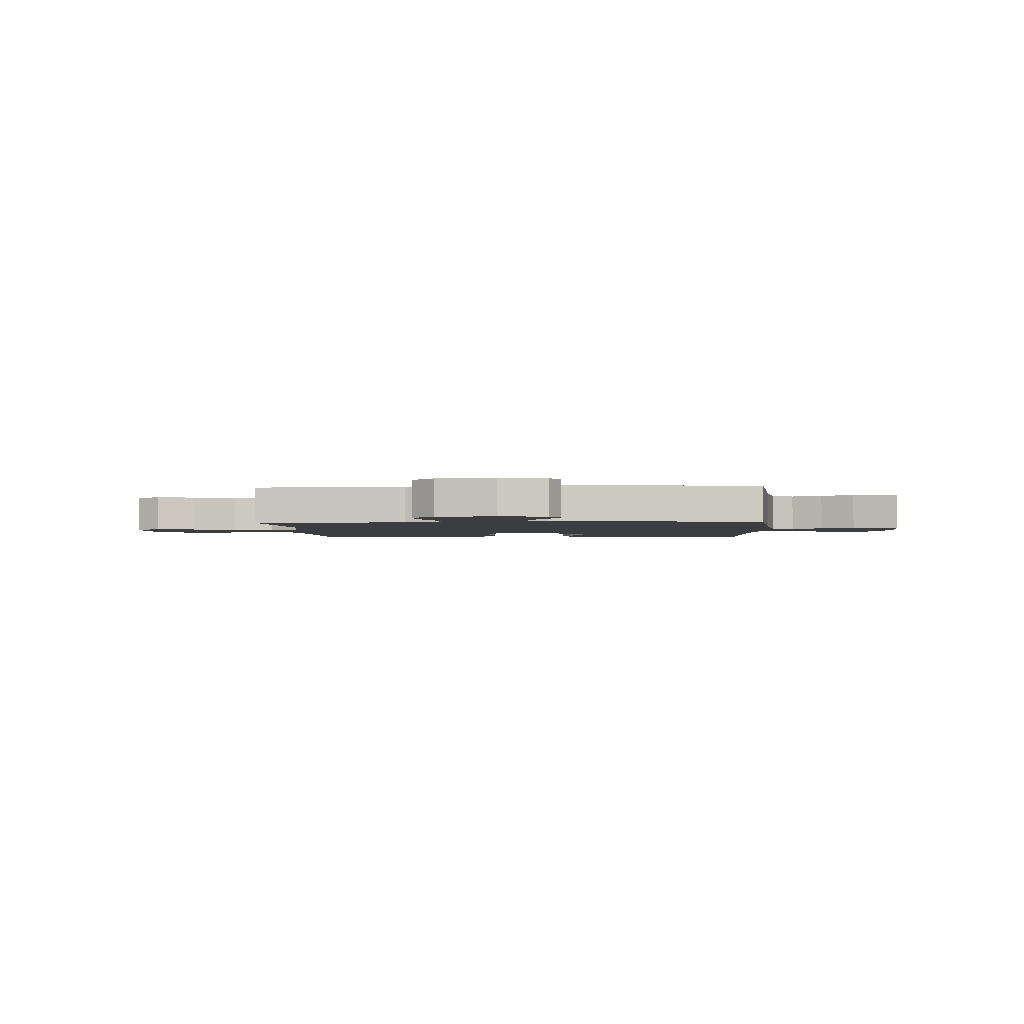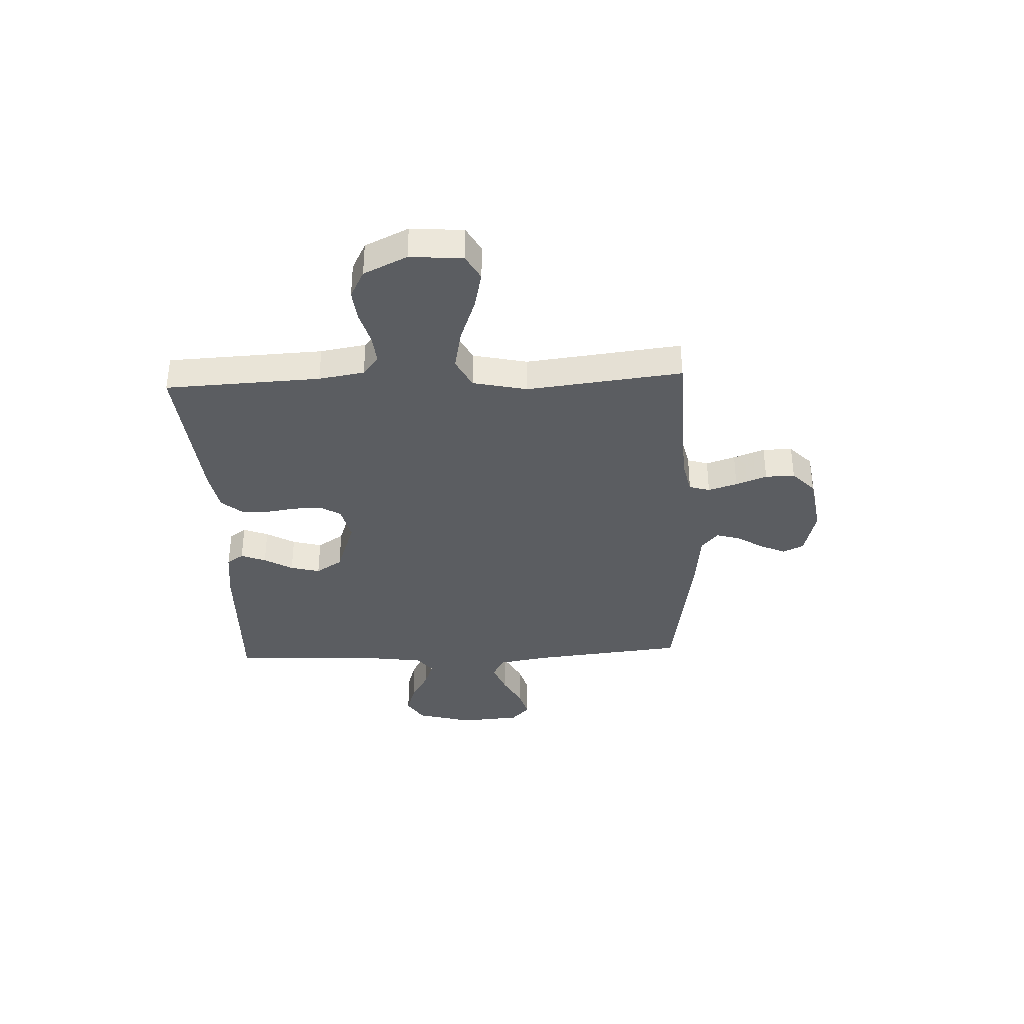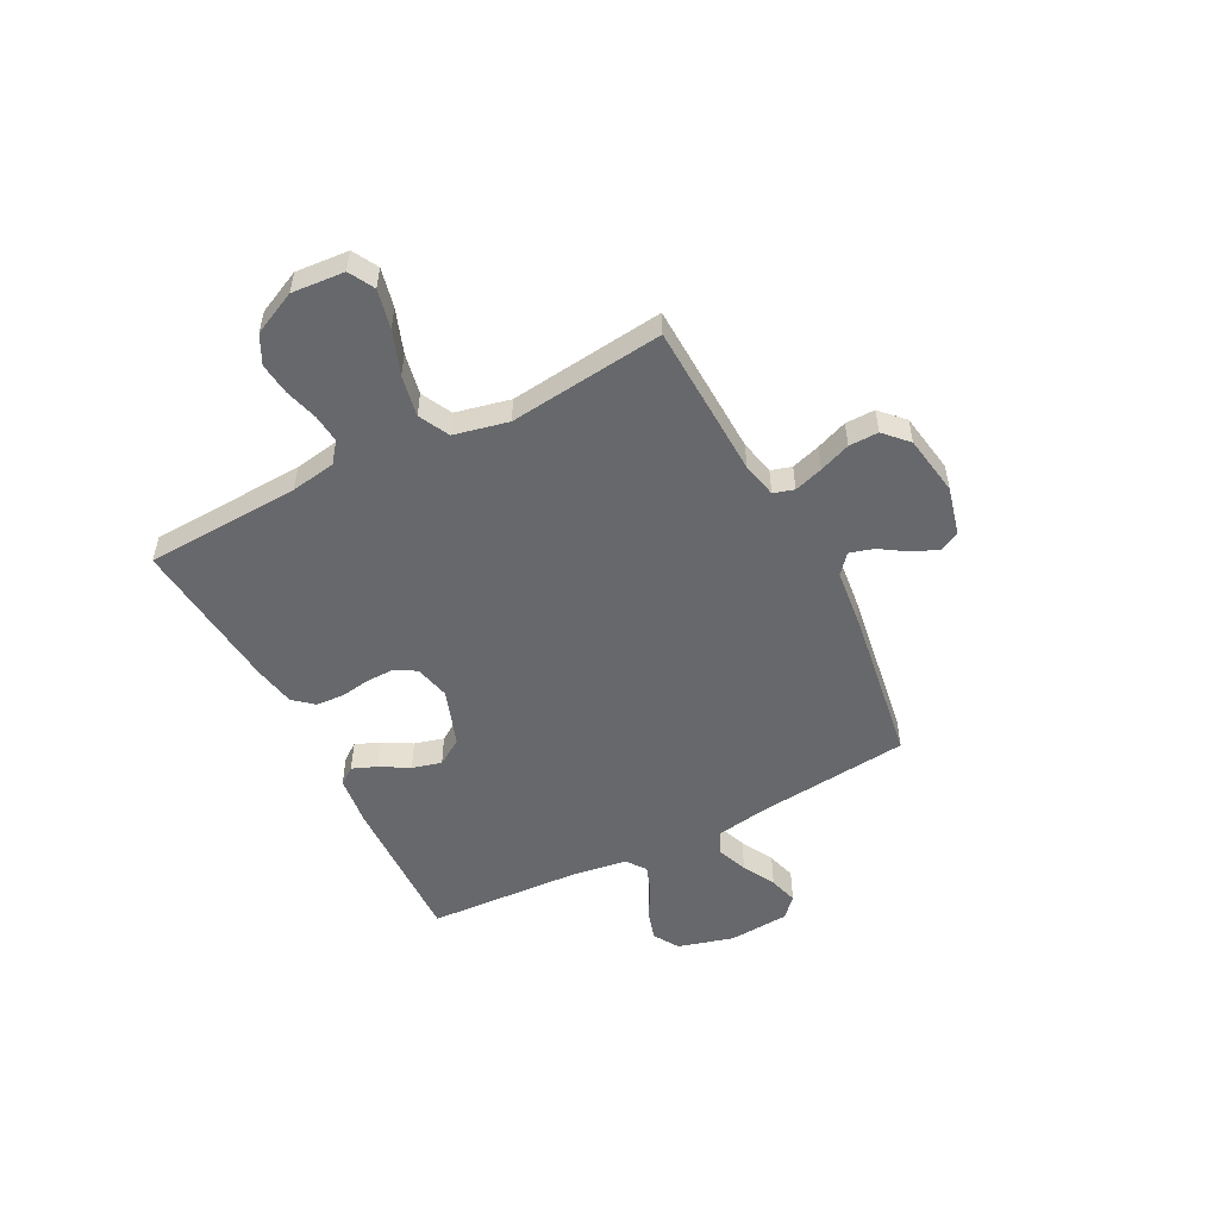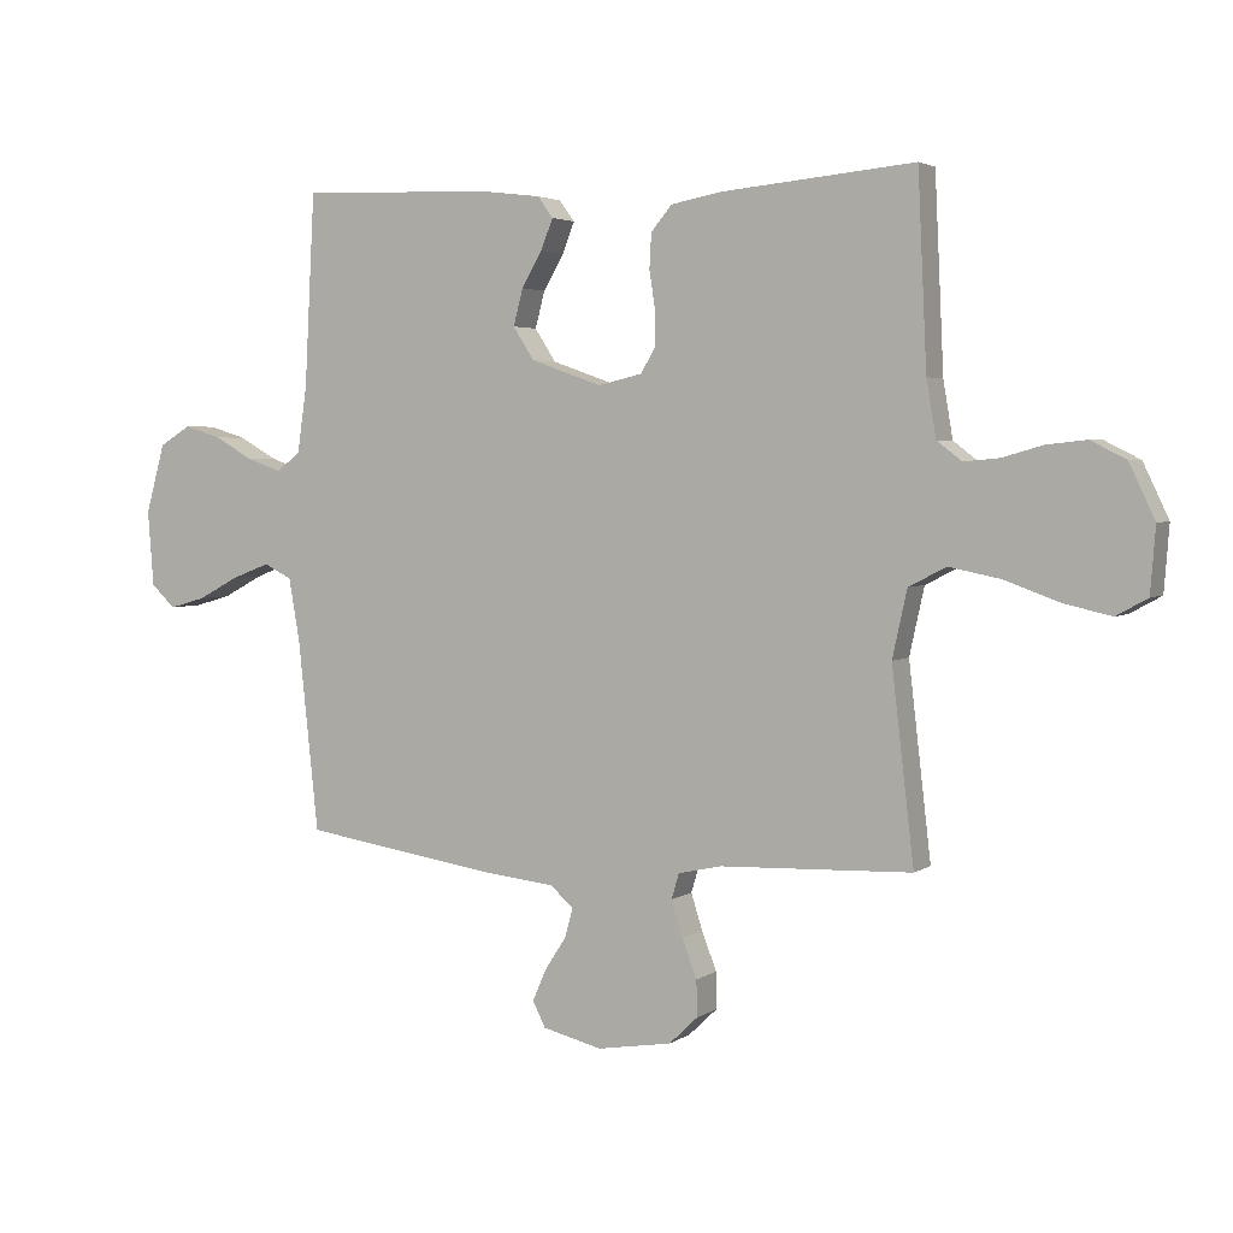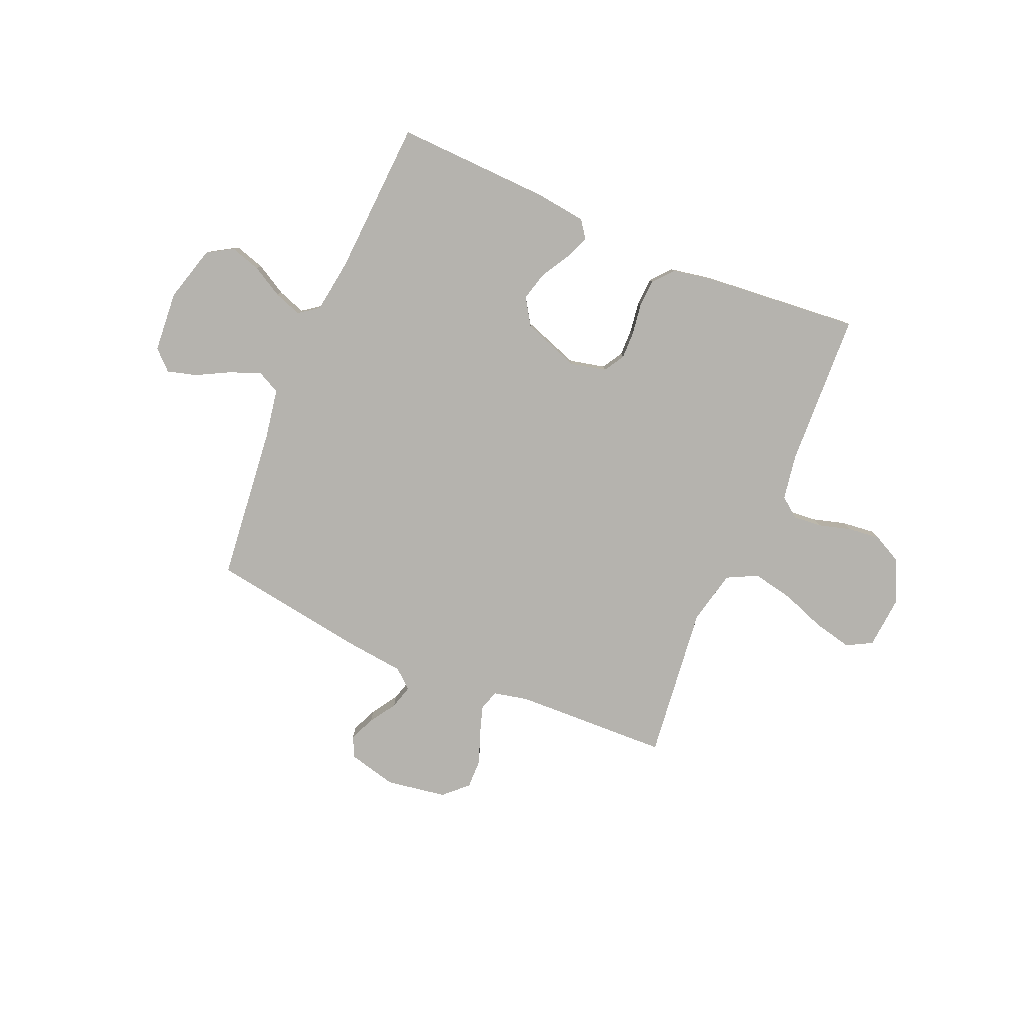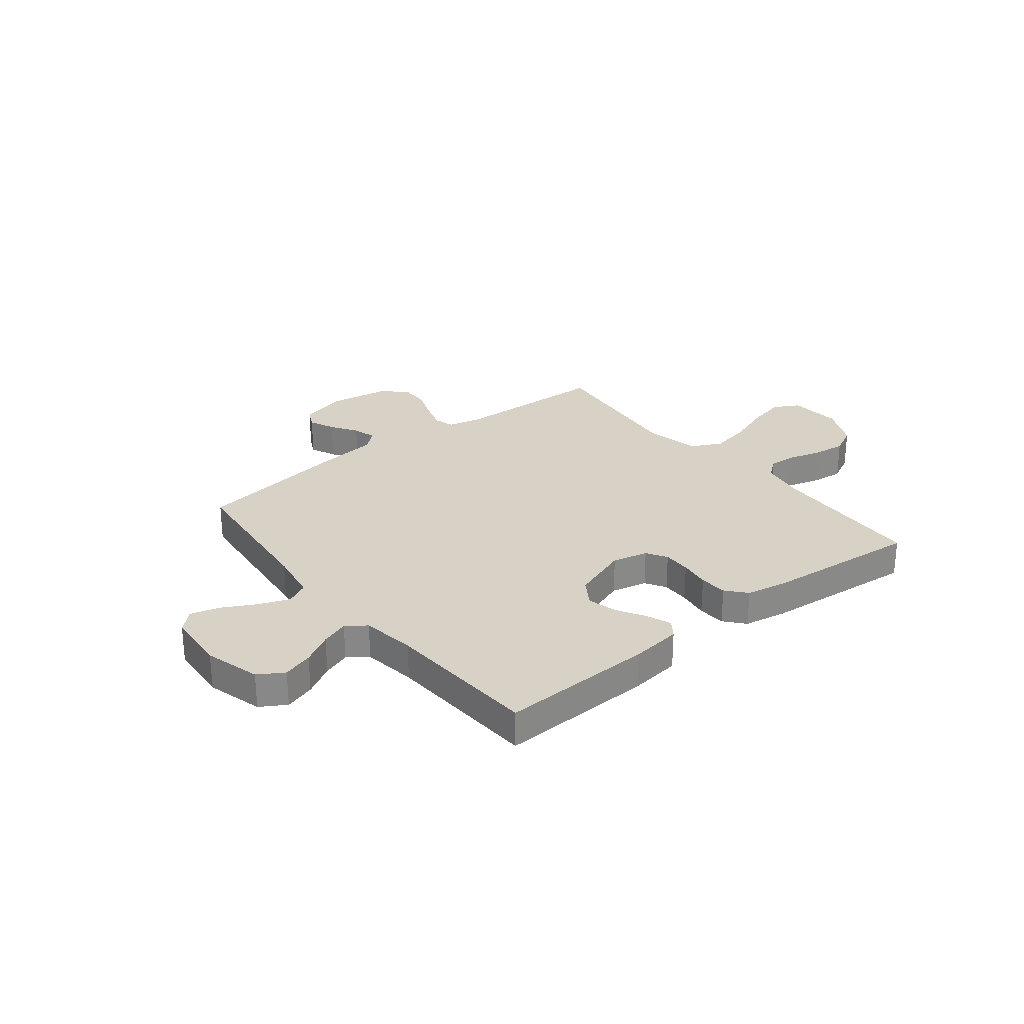
<metadata>
{"format":"obj","ext":"obj","renderer":"f3d","projection":"perspective","resolution":1024,"background":"white","views":[{"elev":-2.4,"azim":-176.6,"up":"+Y"},{"elev":-35.9,"azim":92.5,"up":"+Y"},{"elev":-52.3,"azim":117.3,"up":"+Y"},{"elev":3.3,"azim":26.5,"up":"+Z"},{"elev":-80.0,"azim":-23.2,"up":"+Y"},{"elev":27.6,"azim":-38.6,"up":"+Y"}]}
</metadata>
<code>
v -0.5 0.07 -0.5
v -0.532 0.07 -0.2
v -0.549 0.07 -0.103
v -0.593 0.07 -0.081
v -0.653 0.07 -0.104
v -0.717 0.07 -0.138
v -0.774 0.07 -0.154
v -0.812 0.07 -0.118
v -0.821 0.07 0
v -0.791 0.07 0.108
v -0.742 0.07 0.138
v -0.683 0.07 0.12
v -0.623 0.07 0.086
v -0.569 0.07 0.067
v -0.531 0.07 0.095
v -0.516 0.07 0.2
v -0.5 0.07 0.5
v -0.2 0.07 0.49
v -0.102 0.07 0.478
v -0.078 0.07 0.445
v -0.097 0.07 0.397
v -0.129 0.07 0.342
v -0.144 0.07 0.285
v -0.111 0.07 0.234
v 0 0.07 0.195
v 0.069 0.07 0.211
v 0.093 0.07 0.251
v 0.092 0.07 0.305
v 0.083 0.07 0.364
v 0.086 0.07 0.418
v 0.119 0.07 0.457
v 0.2 0.07 0.472
v 0.5 0.07 0.5
v 0.514 0.07 0.2
v 0.529 0.07 0.112
v 0.568 0.07 0.082
v 0.623 0.07 0.087
v 0.686 0.07 0.105
v 0.749 0.07 0.112
v 0.804 0.07 0.084
v 0.844 0.07 0
v 0.836 0.07 -0.102
v 0.787 0.07 -0.129
v 0.712 0.07 -0.112
v 0.627 0.07 -0.081
v 0.547 0.07 -0.065
v 0.488 0.07 -0.095
v 0.465 0.07 -0.2
v 0.5 0.07 -0.5
v 0.2 0.07 -0.511
v 0.132 0.07 -0.526
v 0.12 0.07 -0.566
v 0.138 0.07 -0.622
v 0.161 0.07 -0.682
v 0.162 0.07 -0.739
v 0.117 0.07 -0.782
v 0 0.07 -0.801
v -0.093 0.07 -0.778
v -0.113 0.07 -0.738
v -0.091 0.07 -0.688
v -0.058 0.07 -0.637
v -0.045 0.07 -0.591
v -0.082 0.07 -0.559
v -0.2 0.07 -0.546
v -0.5 0 -0.5
v -0.532 0 -0.2
v -0.549 0 -0.103
v -0.593 0 -0.081
v -0.653 0 -0.104
v -0.717 0 -0.138
v -0.774 0 -0.154
v -0.812 0 -0.118
v -0.821 0 0
v -0.791 0 0.108
v -0.742 0 0.138
v -0.683 0 0.12
v -0.623 0 0.086
v -0.569 0 0.067
v -0.531 0 0.095
v -0.516 0 0.2
v -0.5 0 0.5
v -0.2 0 0.49
v -0.102 0 0.478
v -0.078 0 0.445
v -0.097 0 0.397
v -0.129 0 0.342
v -0.144 0 0.285
v -0.111 0 0.234
v 0 0 0.195
v 0.069 0 0.211
v 0.093 0 0.251
v 0.092 0 0.305
v 0.083 0 0.364
v 0.086 0 0.418
v 0.119 0 0.457
v 0.2 0 0.472
v 0.5 0 0.5
v 0.514 0 0.2
v 0.529 0 0.112
v 0.568 0 0.082
v 0.623 0 0.087
v 0.686 0 0.105
v 0.749 0 0.112
v 0.804 0 0.084
v 0.844 0 0
v 0.836 0 -0.102
v 0.787 0 -0.129
v 0.712 0 -0.112
v 0.627 0 -0.081
v 0.547 0 -0.065
v 0.488 0 -0.095
v 0.465 0 -0.2
v 0.5 0 -0.5
v 0.2 0 -0.511
v 0.132 0 -0.526
v 0.12 0 -0.566
v 0.138 0 -0.622
v 0.161 0 -0.682
v 0.162 0 -0.739
v 0.117 0 -0.782
v 0 0 -0.801
v -0.093 0 -0.778
v -0.113 0 -0.738
v -0.091 0 -0.688
v -0.058 0 -0.637
v -0.045 0 -0.591
v -0.082 0 -0.559
v -0.2 0 -0.546
f 63 64 1 2
f 58 59 60 61
f 58 61 62
f 57 58 62
f 56 57 62
f 53 54 55 56
f 52 53 56 62
f 51 52 62 63
f 48 49 50
f 47 48 50 51
f 42 43 44 45
f 42 45 46
f 41 42 46
f 40 41 46
f 37 38 39 40
f 36 37 40 46
f 35 36 46 47
f 31 32 33 34
f 28 29 30 31
f 27 28 31 34
f 26 27 34 35
f 19 20 21 22
f 19 22 23
f 16 17 18 19
f 15 16 19 23
f 14 15 23 24
f 10 11 12 13
f 10 13 14
f 9 10 14
f 8 9 14
f 5 6 7 8
f 4 5 8 14
f 3 4 14 24
f 25 26 35 47
f 25 47 51 63
f 24 25 63
f 2 3 24 63
f 66 65 128 127
f 125 124 123 122
f 126 125 122
f 126 122 121
f 126 121 120
f 120 119 118 117
f 126 120 117 116
f 127 126 116 115
f 114 113 112
f 115 114 112 111
f 109 108 107 106
f 110 109 106
f 110 106 105
f 110 105 104
f 104 103 102 101
f 110 104 101 100
f 111 110 100 99
f 98 97 96 95
f 95 94 93 92
f 98 95 92 91
f 99 98 91 90
f 86 85 84 83
f 87 86 83
f 83 82 81 80
f 87 83 80 79
f 88 87 79 78
f 77 76 75 74
f 78 77 74
f 78 74 73
f 78 73 72
f 72 71 70 69
f 78 72 69 68
f 88 78 68 67
f 111 99 90 89
f 127 115 111 89
f 127 89 88
f 127 88 67 66
f 1 65 66 2
f 2 66 67 3
f 3 67 68 4
f 4 68 69 5
f 5 69 70 6
f 6 70 71 7
f 7 71 72 8
f 8 72 73 9
f 9 73 74 10
f 10 74 75 11
f 11 75 76 12
f 12 76 77 13
f 13 77 78 14
f 14 78 79 15
f 15 79 80 16
f 16 80 81 17
f 17 81 82 18
f 18 82 83 19
f 19 83 84 20
f 20 84 85 21
f 21 85 86 22
f 22 86 87 23
f 23 87 88 24
f 24 88 89 25
f 25 89 90 26
f 26 90 91 27
f 27 91 92 28
f 28 92 93 29
f 29 93 94 30
f 30 94 95 31
f 31 95 96 32
f 32 96 97 33
f 33 97 98 34
f 34 98 99 35
f 35 99 100 36
f 36 100 101 37
f 37 101 102 38
f 38 102 103 39
f 39 103 104 40
f 40 104 105 41
f 41 105 106 42
f 42 106 107 43
f 43 107 108 44
f 44 108 109 45
f 45 109 110 46
f 46 110 111 47
f 47 111 112 48
f 48 112 113 49
f 49 113 114 50
f 50 114 115 51
f 51 115 116 52
f 52 116 117 53
f 53 117 118 54
f 54 118 119 55
f 55 119 120 56
f 56 120 121 57
f 57 121 122 58
f 58 122 123 59
f 59 123 124 60
f 60 124 125 61
f 61 125 126 62
f 62 126 127 63
f 63 127 128 64
f 64 128 65 1

</code>
